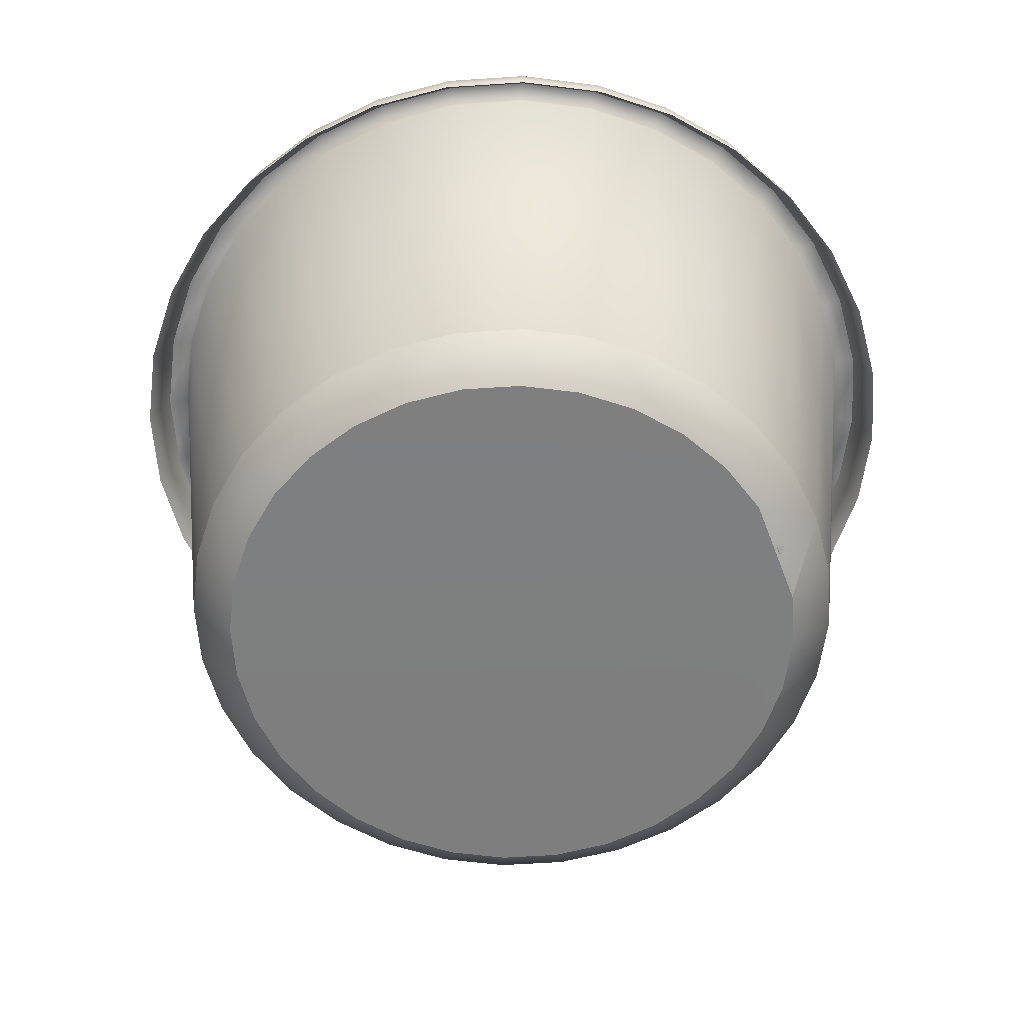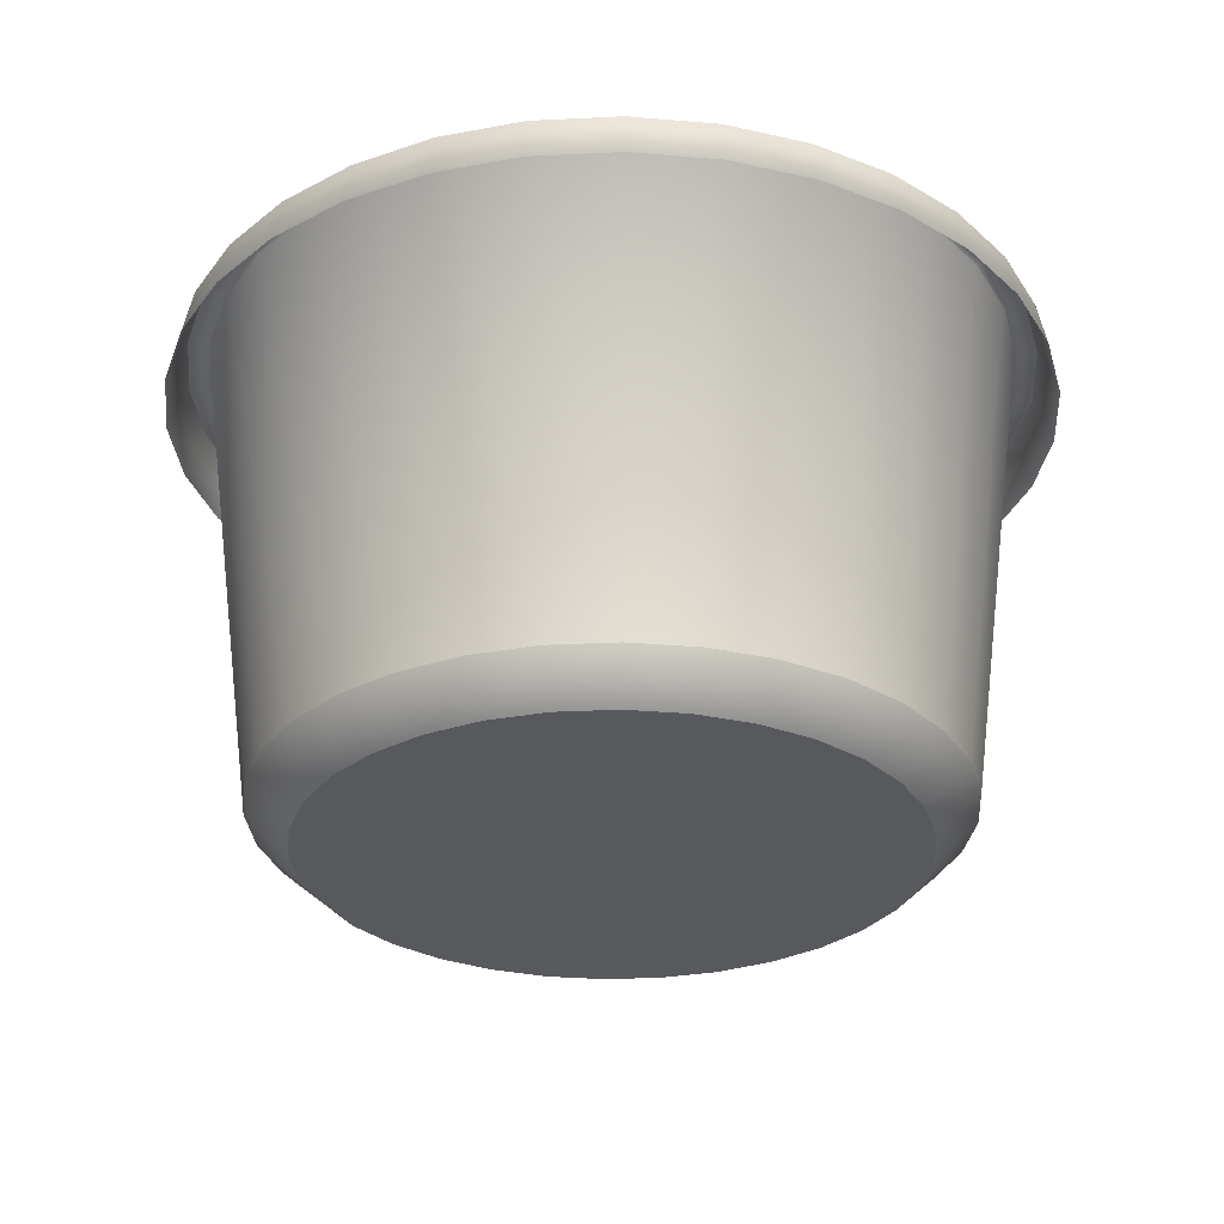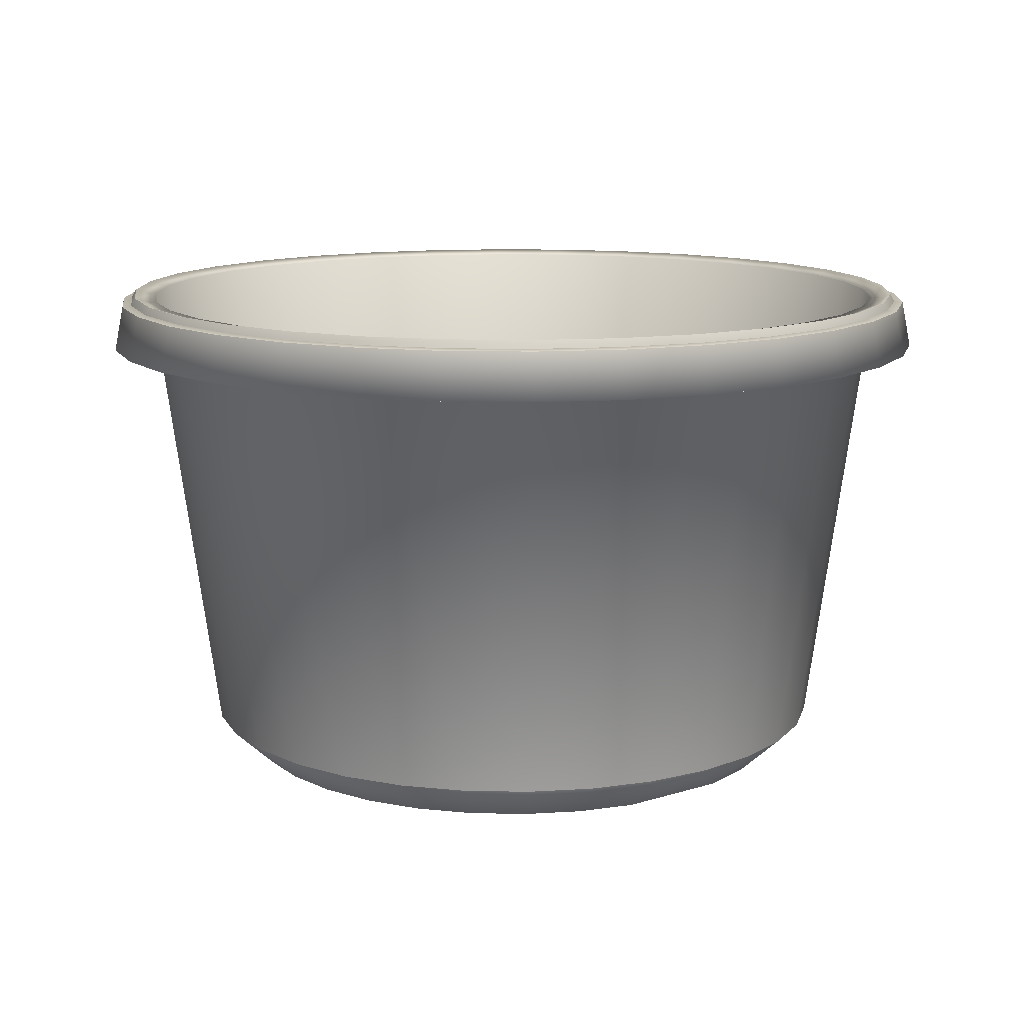
<metadata>
{"format":"obj","ext":"obj","renderer":"f3d","projection":"perspective","resolution":1024,"background":"white","views":[{"elev":-59.6,"azim":20.8,"up":"+Y"},{"elev":-29.4,"azim":-159.0,"up":"+Y"},{"elev":12.4,"azim":53.4,"up":"+Y"}]}
</metadata>
<code>
g default
v 0 -0.03447 -0.05271
v 0 0.04013 -0.06275
v 0.01224 0.04013 -0.06155
v 0.02401 0.04013 -0.05797
v 0.03486 0.04013 -0.05218
v 0.04437 0.04013 -0.04437
v 0.05218 0.04013 -0.03486
v 0.05797 0.04013 -0.02401
v 0.06155 0.04013 -0.01224
v 0.06275 0.04013 0
v 0.06155 0.04013 0.01224
v 0.05797 0.04013 0.02401
v 0.05218 0.04013 0.03486
v 0.04437 0.04013 0.04437
v 0.03486 0.04013 0.05218
v 0.02401 0.04013 0.05797
v 0.01224 0.04013 0.06155
v 0 0.04013 0.06275
v -0.01224 0.04013 0.06155
v -0.02401 0.04013 0.05797
v -0.03486 0.04013 0.05218
v -0.04437 0.04013 0.04437
v -0.05218 0.04013 0.03486
v -0.05797 0.04013 0.02401
v -0.06155 0.04013 0.01224
v -0.06275 0.04013 0
v -0.06155 0.04013 -0.01224
v -0.05797 0.04013 -0.02401
v -0.05218 0.04013 -0.03486
v -0.04437 0.04013 -0.04437
v -0.03486 0.04013 -0.05218
v -0.02401 0.04013 -0.05797
v -0.01224 0.04013 -0.06155
v 0 -0.04045 -0.04635
v 0.03277 -0.04045 0.03277
v -0.04282 -0.04045 -0.01774
v 0.01774 -0.04045 -0.04282
v 0.009042 -0.04045 0.04546
v 0.009042 -0.04045 -0.04546
v 0.02575 -0.04045 -0.03854
v 0.03277 -0.04045 -0.03277
v 0.03854 -0.04045 -0.02575
v 0.04282 -0.04045 -0.01774
v 0.04546 -0.04045 -0.009042
v 0.04635 -0.04045 0
v 0.04546 -0.04045 0.009042
v 0.04282 -0.04045 0.01774
v 0.03854 -0.04045 0.02575
v 0.02575 -0.04045 0.03854
v 0.01774 -0.04045 0.04282
v 0 -0.04045 0.04635
v -0.009042 -0.04045 0.04546
v -0.01774 -0.04045 0.04282
v -0.02575 -0.04045 0.03854
v -0.03277 -0.04045 0.03277
v -0.03854 -0.04045 0.02575
v -0.04282 -0.04045 0.01774
v -0.04546 -0.04045 0.009042
v -0.04635 -0.04045 0
v -0.04546 -0.04045 -0.009042
v -0.03854 -0.04045 -0.02575
v -0.009042 -0.04045 -0.04546
v -0.02575 -0.04045 -0.03854
v 0.01334 0.03936 -0.06707
v 0.02617 0.03936 -0.06318
v 0.03799 0.03936 -0.05686
v 0.04836 0.03936 -0.04836
v 0.05686 0.03936 -0.03799
v 0.06318 0.03936 -0.02617
v 0.06707 0.03936 -0.01334
v 0.06839 0.03936 0
v 0.06707 0.03936 0.01334
v 0.06318 0.03936 0.02617
v 0.05686 0.03936 0.03799
v 0.03799 0.03936 0.05686
v 0.02617 0.03936 0.06318
v 0.01334 0.03936 0.06707
v 0 0.03936 0.06839
v -0.01334 0.03936 0.06707
v -0.02617 0.03936 0.06318
v -0.03799 0.03936 0.05686
v -0.04836 0.03936 0.04836
v -0.05686 0.03936 0.03799
v -0.06318 0.03936 0.02617
v -0.06707 0.03936 0.01334
v -0.06839 0.03936 0
v -0.06318 0.03936 -0.02617
v -0.05686 0.03936 -0.03799
v -0.04836 0.03936 -0.04836
v -0.03799 0.03936 -0.05686
v -0.02617 0.03936 -0.06318
v -0.01334 0.03936 -0.06707
v 0.01363 0.03199 -0.06852
v 0.02673 0.03199 -0.06454
v 0.03881 0.03199 -0.05809
v 0.0494 0.03199 -0.0494
v 0.05809 0.03199 -0.03881
v 0.06454 0.03199 -0.02673
v 0.06852 0.03199 -0.01363
v 0.06986 0.03199 0
v 0.06852 0.03199 0.01363
v 0.06454 0.03199 0.02673
v 0.05809 0.03199 0.03881
v 0.0494 0.03199 0.0494
v 0.03881 0.03199 0.05809
v 0.02673 0.03199 0.06454
v 0.01363 0.03199 0.06852
v 0 0.03199 0.06986
v -0.01363 0.03199 0.06852
v -0.02673 0.03199 0.06454
v -0.03881 0.03199 0.05809
v -0.0494 0.03199 0.0494
v -0.05809 0.03199 0.03881
v -0.06454 0.03199 0.02673
v -0.06852 0.03199 0.01363
v -0.06986 0.03199 0
v -0.06852 0.03199 -0.01363
v -0.06454 0.03199 -0.02673
v -0.05809 0.03199 -0.03881
v -0.0494 0.03199 -0.0494
v -0.03881 0.03199 -0.05809
v -0.02673 0.03199 -0.06454
v -0.01363 0.03199 -0.06852
v 0 0.03936 -0.06839
v -0.06707 0.03936 -0.01334
v 0.04836 0.03936 0.04836
v 0 -0.03457 -0.05344
v 0 0.03992 -0.06339
v 0.01237 0.03992 -0.06217
v 0.02426 0.03992 -0.05856
v 0.03522 0.03992 -0.05271
v 0.04482 0.03992 -0.04482
v 0.05271 0.03992 -0.03522
v 0.05856 0.03992 -0.02426
v 0.06217 0.03992 -0.01237
v 0.06339 0.03992 0
v 0.06217 0.03992 0.01237
v 0.05856 0.03992 0.02426
v 0.05271 0.03992 0.03522
v 0.04482 0.03992 0.04482
v 0.03522 0.03992 0.05271
v 0.02426 0.03992 0.05856
v 0.01237 0.03992 0.06217
v 0 0.03992 0.06339
v -0.01237 0.03992 0.06217
v -0.02426 0.03992 0.05856
v -0.03522 0.03992 0.05271
v -0.04482 0.03992 0.04482
v -0.05271 0.03992 0.03522
v -0.05856 0.03992 0.02426
v -0.06217 0.03992 0.01237
v -0.06339 0.03992 0
v -0.06217 0.03992 -0.01237
v -0.05856 0.03992 -0.02426
v -0.05271 0.03992 -0.03522
v -0.04482 0.03992 -0.04482
v -0.03522 0.03992 -0.05271
v -0.02426 0.03992 -0.05856
v -0.01237 0.03992 -0.06217
v 0.009108 -0.0408 -0.04579
v 0.01787 -0.0408 -0.04313
v 0.02594 -0.0408 -0.03882
v 0.03301 -0.0408 -0.03301
v 0.03882 -0.0408 -0.02594
v 0.04313 -0.0408 -0.01787
v 0.04579 -0.0408 -0.009108
v 0.04579 -0.0408 0.009108
v 0.04313 -0.0408 0.01787
v 0.03882 -0.0408 0.02594
v 0.02594 -0.0408 0.03882
v 0.01787 -0.0408 0.04313
v 0.009108 -0.0408 0.04579
v 0 -0.0408 0.04669
v -0.009108 -0.0408 0.04579
v -0.01787 -0.0408 0.04313
v -0.02594 -0.0408 0.03882
v -0.03301 -0.0408 0.03301
v -0.03882 -0.0408 0.02594
v -0.04313 -0.0408 0.01787
v -0.04579 -0.0408 0.009108
v -0.04669 -0.0408 0
v -0.04579 -0.0408 -0.009108
v -0.03882 -0.0408 -0.02594
v -0.03301 -0.0408 -0.03301
v -0.02594 -0.0408 -0.03882
v -0.01787 -0.0408 -0.04313
v -0.009108 -0.0408 -0.04579
v 0 -0.0408 -0.04669
v 0.03301 -0.0408 0.03301
v -0.04313 -0.0408 -0.01787
v 0 0.0408 -0.06625
v 0.04685 0.0408 0.04685
v -0.06498 0.0408 -0.01293
v 0.01293 0.0408 -0.06498
v 0.02535 0.0408 -0.06121
v 0.03681 0.0408 -0.05509
v 0.04685 0.0408 -0.04685
v 0.05509 0.0408 -0.03681
v 0.06121 0.0408 -0.02535
v 0.06498 0.0408 -0.01293
v 0.06625 0.0408 0
v 0.06498 0.0408 0.01293
v 0.06121 0.0408 0.02535
v 0.05509 0.0408 0.03681
v 0.03681 0.0408 0.05509
v 0.02535 0.0408 0.06121
v 0.01293 0.0408 0.06498
v 0 0.0408 0.06625
v -0.01293 0.0408 0.06498
v -0.02535 0.0408 0.06121
v -0.03681 0.0408 0.05509
v -0.04685 0.0408 0.04685
v -0.05509 0.0408 0.03681
v -0.06121 0.0408 0.02535
v -0.06498 0.0408 0.01293
v -0.06625 0.0408 0
v -0.06121 0.0408 -0.02535
v -0.05509 0.0408 -0.03681
v -0.04685 0.0408 -0.04685
v -0.03681 0.0408 -0.05509
v -0.02535 0.0408 -0.06121
v -0.01293 0.0408 -0.06498
v 0 0.03199 -0.06986
v 0.02621 0.03687 -0.06327
v 0.01336 0.03687 -0.06717
v -0.03805 0.03687 -0.05695
v -0.04843 0.03687 -0.04843
v 0 0.03687 0.06849
v 0.01336 0.03687 0.06717
v 0.03805 0.03687 -0.05695
v -0.02621 0.03687 -0.06327
v -0.01336 0.03687 0.06717
v 0.04843 0.03687 -0.04843
v -0.01336 0.03687 -0.06717
v -0.02621 0.03687 0.06327
v 0.05695 0.03687 -0.03805
v 0 0.03687 -0.06849
v -0.03805 0.03687 0.05695
v 0.06327 0.03687 -0.02621
v -0.04843 0.03687 0.04843
v 0.06717 0.03687 -0.01336
v -0.05695 0.03687 0.03805
v 0.06849 0.03687 0
v -0.06327 0.03687 0.02621
v 0.06717 0.03687 0.01336
v -0.06717 0.03687 0.01336
v 0.06327 0.03687 0.02621
v -0.06849 0.03687 0
v 0.05695 0.03687 0.03805
v -0.06717 0.03687 -0.01336
v 0.04843 0.03687 0.04843
v -0.06327 0.03687 -0.02621
v 0.03805 0.03687 0.05695
v -0.05695 0.03687 -0.03805
v 0.02621 0.03687 0.06327
v 0.01028 -0.03446 -0.05169
v 0.02017 -0.03446 -0.04869
v 0.02928 -0.03446 -0.04382
v 0.03727 -0.03446 -0.03727
v 0.04382 -0.03447 -0.02928
v 0.04869 -0.03446 -0.02017
v 0.05169 -0.03447 -0.01028
v 0.05271 -0.03446 0
v 0.05169 -0.03447 0.01028
v 0.04869 -0.03447 0.02017
v 0.04382 -0.03447 0.02928
v 0.03727 -0.03446 0.03727
v 0.02928 -0.03446 0.04382
v 0.02017 -0.03447 0.04869
v 0.01028 -0.03446 0.05169
v 0 -0.03446 0.05271
v -0.01028 -0.03446 0.05169
v -0.02017 -0.03447 0.04869
v -0.02928 -0.03446 0.04382
v -0.03727 -0.03446 0.03727
v -0.04382 -0.03447 0.02928
v -0.04869 -0.03446 0.02017
v -0.05169 -0.03446 0.01028
v -0.05271 -0.03447 0
v -0.05169 -0.03447 -0.01028
v -0.04869 -0.03446 -0.02017
v -0.04382 -0.03447 -0.02928
v -0.03727 -0.03446 -0.03727
v -0.02928 -0.03446 -0.04382
v -0.02017 -0.03446 -0.04869
v -0.01028 -0.03446 -0.05169
v 0.01043 -0.03457 -0.05241
v 0.02045 -0.03457 -0.04937
v 0.02969 -0.03457 -0.04443
v 0.03778 -0.03457 -0.03778
v 0.04443 -0.03457 -0.02969
v 0.04937 -0.03457 -0.02045
v 0.05241 -0.03457 -0.01043
v 0.05344 -0.03457 0
v 0.05241 -0.03457 0.01043
v 0.04937 -0.03457 0.02045
v 0.04443 -0.03457 0.02969
v 0.03778 -0.03457 0.03778
v 0.02969 -0.03457 0.04443
v 0.02045 -0.03457 0.04937
v 0.01043 -0.03457 0.05241
v 0 -0.03457 0.05344
v -0.01043 -0.03457 0.05241
v -0.02045 -0.03457 0.04937
v -0.02969 -0.03457 0.04443
v -0.03778 -0.03457 0.03778
v -0.04443 -0.03457 0.02969
v -0.04937 -0.03457 0.02045
v -0.05241 -0.03457 0.01043
v -0.05344 -0.03457 0
v -0.05241 -0.03457 -0.01043
v -0.04937 -0.03457 -0.02045
v -0.04443 -0.03457 -0.02969
v -0.03778 -0.03457 -0.03778
v -0.02969 -0.03457 -0.04443
v -0.02045 -0.03457 -0.04937
v -0.01043 -0.03457 -0.05241
g Tray:Tray
f 1 256 2
f 2 256 3
f 256 257 3
f 3 257 4
f 257 258 4
f 4 258 5
f 258 259 5
f 5 259 6
f 259 260 6
f 6 260 7
f 260 261 7
f 7 261 8
f 261 262 8
f 8 262 9
f 262 263 9
f 9 263 10
f 263 264 10
f 10 264 11
f 264 265 11
f 11 265 12
f 265 266 12
f 12 266 13
f 266 267 13
f 13 267 14
f 267 268 14
f 14 268 15
f 268 269 15
f 15 269 16
f 269 270 16
f 16 270 17
f 270 271 17
f 17 271 18
f 271 272 18
f 18 272 19
f 272 273 19
f 19 273 20
f 273 274 20
f 20 274 21
f 274 275 21
f 21 275 22
f 275 276 22
f 22 276 23
f 276 277 23
f 23 277 24
f 277 278 24
f 24 278 25
f 278 279 25
f 25 279 26
f 279 280 26
f 26 280 27
f 280 281 27
f 27 281 28
f 281 282 28
f 28 282 29
f 282 283 29
f 29 283 30
f 283 284 30
f 30 284 31
f 284 285 31
f 31 285 32
f 285 286 32
f 32 286 33
f 264 46 265
f 265 46 47
f 273 53 274
f 274 53 54
f 282 61 283
f 283 61 63
f 260 42 261
f 261 42 43
f 269 50 270
f 270 50 38
f 278 58 279
f 279 58 59
f 256 39 257
f 257 39 37
f 265 47 266
f 266 47 48
f 274 54 275
f 275 54 55
f 283 63 284
f 261 43 262
f 262 43 44
f 270 38 271
f 271 38 51
f 279 59 280
f 280 59 60
f 257 37 258
f 258 37 40
f 266 48 267
f 267 48 35
f 275 55 276
f 276 55 56
f 284 63 285
f 262 44 263
f 263 44 45
f 271 51 272
f 272 51 52
f 280 60 281
f 281 60 36
f 258 40 259
f 259 40 41
f 267 35 268
f 268 35 49
f 276 56 277
f 277 56 57
f 63 62 285
f 285 62 286
f 263 45 264
f 264 45 46
f 272 52 273
f 273 52 53
f 281 36 282
f 282 36 61
f 259 41 260
f 260 41 42
f 268 49 269
f 269 49 50
f 277 57 278
f 278 57 58
f 1 34 256
f 256 34 39
f 286 62 1
f 1 62 34
f 53 63 54
f 42 63 43
f 54 63 55
f 43 63 44
f 55 63 56
f 44 63 45
f 56 63 57
f 45 63 46
f 57 63 58
f 46 63 47
f 58 63 59
f 47 63 48
f 59 63 60
f 48 63 35
f 60 63 36
f 35 63 49
f 36 63 61
f 49 63 50
f 34 63 39
f 50 63 38
f 39 63 37
f 38 63 51
f 37 63 40
f 51 63 52
f 40 63 41
f 52 63 53
f 41 63 42
f 62 63 34
f 19 79 18
f 18 79 78
f 28 87 27
f 27 87 125
f 6 67 5
f 5 67 66
f 15 75 14
f 14 75 126
f 24 84 23
f 23 84 83
f 33 92 32
f 32 92 91
f 11 72 10
f 10 72 71
f 20 80 19
f 19 80 79
f 29 88 28
f 28 88 87
f 7 68 6
f 6 68 67
f 16 76 15
f 15 76 75
f 25 85 24
f 24 85 84
f 3 64 2
f 2 64 124
f 2 124 33
f 33 124 92
f 12 73 11
f 11 73 72
f 21 81 20
f 20 81 80
f 30 89 29
f 29 89 88
f 8 69 7
f 7 69 68
f 17 77 16
f 16 77 76
f 26 86 25
f 25 86 85
f 4 65 3
f 3 65 64
f 13 74 12
f 12 74 73
f 22 82 21
f 21 82 81
f 31 90 30
f 30 90 89
f 9 70 8
f 8 70 69
f 18 78 17
f 17 78 77
f 27 125 26
f 26 125 86
f 5 66 4
f 4 66 65
f 14 126 13
f 13 126 74
f 23 83 22
f 22 83 82
f 32 91 31
f 31 91 90
f 10 71 9
f 9 71 70
f 65 94 64
f 64 94 93
f 90 121 89
f 89 121 120
f 78 108 77
f 77 108 107
f 66 95 65
f 65 95 94
f 91 122 90
f 90 122 121
f 79 109 78
f 78 109 108
f 67 96 66
f 66 96 95
f 92 123 91
f 91 123 122
f 80 110 79
f 79 110 109
f 68 97 67
f 67 97 96
f 124 223 92
f 92 223 123
f 81 111 80
f 80 111 110
f 69 98 68
f 68 98 97
f 82 112 81
f 81 112 111
f 70 99 69
f 69 99 98
f 83 113 82
f 82 113 112
f 71 100 70
f 70 100 99
f 84 114 83
f 83 114 113
f 72 101 71
f 71 101 100
f 85 115 84
f 84 115 114
f 73 102 72
f 72 102 101
f 86 116 85
f 85 116 115
f 74 103 73
f 73 103 102
f 125 117 86
f 86 117 116
f 126 104 74
f 74 104 103
f 87 118 125
f 125 118 117
f 75 105 126
f 126 105 104
f 88 119 87
f 87 119 118
f 76 106 75
f 75 106 105
f 64 93 124
f 124 93 223
f 89 120 88
f 88 120 119
f 77 107 76
f 76 107 106
f 296 168 295
f 295 168 167
f 305 176 304
f 304 176 175
f 314 184 313
f 313 184 183
f 292 165 291
f 291 165 164
f 301 172 300
f 300 172 171
f 310 181 309
f 309 181 180
f 288 161 287
f 287 161 160
f 297 169 296
f 296 169 168
f 306 177 305
f 305 177 176
f 315 185 314
f 314 185 184
f 293 166 292
f 292 166 165
f 302 173 301
f 301 173 172
f 311 182 310
f 310 182 181
f 289 162 288
f 288 162 161
f 298 189 297
f 297 189 169
f 307 178 306
f 306 178 177
f 316 186 315
f 315 186 185
f 294 166 293
f 303 174 302
f 302 174 173
f 312 190 311
f 311 190 182
f 290 163 289
f 289 163 162
f 299 170 298
f 298 170 189
f 308 179 307
f 307 179 178
f 317 187 316
f 316 187 186
f 295 167 294
f 294 167 166
f 304 175 303
f 303 175 174
f 313 183 312
f 312 183 190
f 291 164 290
f 290 164 163
f 300 171 299
f 299 171 170
f 309 180 308
f 308 180 179
f 287 160 127
f 127 160 188
f 127 188 317
f 317 188 187
f 176 166 175
f 165 166 164
f 177 166 176
f 178 166 177
f 179 166 178
f 180 166 179
f 168 166 167
f 181 166 180
f 169 166 168
f 182 166 181
f 189 166 169
f 190 166 182
f 170 166 189
f 183 166 190
f 171 166 170
f 160 166 188
f 184 166 183
f 172 166 171
f 161 166 160
f 185 166 184
f 173 166 172
f 162 166 161
f 186 166 185
f 174 166 173
f 163 166 162
f 187 166 186
f 175 166 174
f 164 166 163
f 188 166 187
f 144 208 145
f 145 208 209
f 153 193 154
f 154 193 217
f 131 196 132
f 132 196 197
f 140 192 141
f 141 192 205
f 149 213 150
f 150 213 214
f 158 221 159
f 159 221 222
f 136 201 137
f 137 201 202
f 145 209 146
f 146 209 210
f 154 217 155
f 155 217 218
f 132 197 133
f 133 197 198
f 141 205 142
f 142 205 206
f 150 214 151
f 151 214 215
f 128 191 129
f 129 191 194
f 159 222 128
f 128 222 191
f 137 202 138
f 138 202 203
f 146 210 147
f 147 210 211
f 155 218 156
f 156 218 219
f 133 198 134
f 134 198 199
f 142 206 143
f 143 206 207
f 151 215 152
f 152 215 216
f 129 194 130
f 130 194 195
f 138 203 139
f 139 203 204
f 147 211 148
f 148 211 212
f 156 219 157
f 157 219 220
f 134 199 135
f 135 199 200
f 143 207 144
f 144 207 208
f 152 216 153
f 153 216 193
f 130 195 131
f 131 195 196
f 139 204 140
f 140 204 192
f 148 212 149
f 149 212 213
f 157 220 158
f 158 220 221
f 135 200 136
f 136 200 201
f 225 93 224
f 224 93 94
f 227 120 226
f 226 120 121
f 229 107 228
f 228 107 108
f 224 94 230
f 230 94 95
f 226 121 231
f 231 121 122
f 228 108 232
f 232 108 109
f 230 95 233
f 233 95 96
f 231 122 234
f 234 122 123
f 232 109 235
f 235 109 110
f 233 96 236
f 236 96 97
f 234 123 237
f 237 123 223
f 235 110 238
f 238 110 111
f 236 97 239
f 239 97 98
f 238 111 240
f 240 111 112
f 239 98 241
f 241 98 99
f 240 112 242
f 242 112 113
f 241 99 243
f 243 99 100
f 242 113 244
f 244 113 114
f 243 100 245
f 245 100 101
f 244 114 246
f 246 114 115
f 245 101 247
f 247 101 102
f 246 115 248
f 248 115 116
f 247 102 249
f 249 102 103
f 248 116 250
f 250 116 117
f 249 103 251
f 251 103 104
f 250 117 252
f 252 117 118
f 251 104 253
f 253 104 105
f 252 118 254
f 254 118 119
f 253 105 255
f 255 105 106
f 237 223 225
f 225 223 93
f 254 119 227
f 227 119 120
f 255 106 229
f 229 106 107
f 206 255 207
f 207 255 229
f 218 254 219
f 219 254 227
f 191 237 194
f 194 237 225
f 205 253 206
f 206 253 255
f 217 252 218
f 218 252 254
f 192 251 205
f 205 251 253
f 193 250 217
f 217 250 252
f 204 249 192
f 192 249 251
f 216 248 193
f 193 248 250
f 203 247 204
f 204 247 249
f 215 246 216
f 216 246 248
f 202 245 203
f 203 245 247
f 214 244 215
f 215 244 246
f 201 243 202
f 202 243 245
f 213 242 214
f 214 242 244
f 200 241 201
f 201 241 243
f 212 240 213
f 213 240 242
f 199 239 200
f 200 239 241
f 211 238 212
f 212 238 240
f 198 236 199
f 199 236 239
f 210 235 211
f 211 235 238
f 222 234 191
f 191 234 237
f 197 233 198
f 198 233 236
f 209 232 210
f 210 232 235
f 221 231 222
f 222 231 234
f 196 230 197
f 197 230 233
f 208 228 209
f 209 228 232
f 220 226 221
f 221 226 231
f 195 224 196
f 196 224 230
f 207 229 208
f 208 229 228
f 219 227 220
f 220 227 226
f 194 225 195
f 195 225 224
f 286 1 33
f 33 1 2
f 159 128 317
f 317 128 127
f 158 159 316
f 316 159 317
f 157 158 315
f 315 158 316
f 156 157 314
f 314 157 315
f 155 156 313
f 313 156 314
f 154 155 312
f 312 155 313
f 153 154 311
f 311 154 312
f 152 153 310
f 310 153 311
f 151 152 309
f 309 152 310
f 150 151 308
f 308 151 309
f 149 150 307
f 307 150 308
f 148 149 306
f 306 149 307
f 147 148 305
f 305 148 306
f 146 147 304
f 304 147 305
f 145 146 303
f 303 146 304
f 144 145 302
f 302 145 303
f 143 144 301
f 301 144 302
f 142 143 300
f 300 143 301
f 141 142 299
f 299 142 300
f 140 141 298
f 298 141 299
f 139 140 297
f 297 140 298
f 138 139 296
f 296 139 297
f 137 138 295
f 295 138 296
f 136 137 294
f 294 137 295
f 135 136 293
f 293 136 294
f 134 135 292
f 292 135 293
f 133 134 291
f 291 134 292
f 132 133 290
f 290 133 291
f 131 132 289
f 289 132 290
f 130 131 288
f 288 131 289
f 129 130 287
f 287 130 288
f 128 129 127
f 127 129 287

</code>
